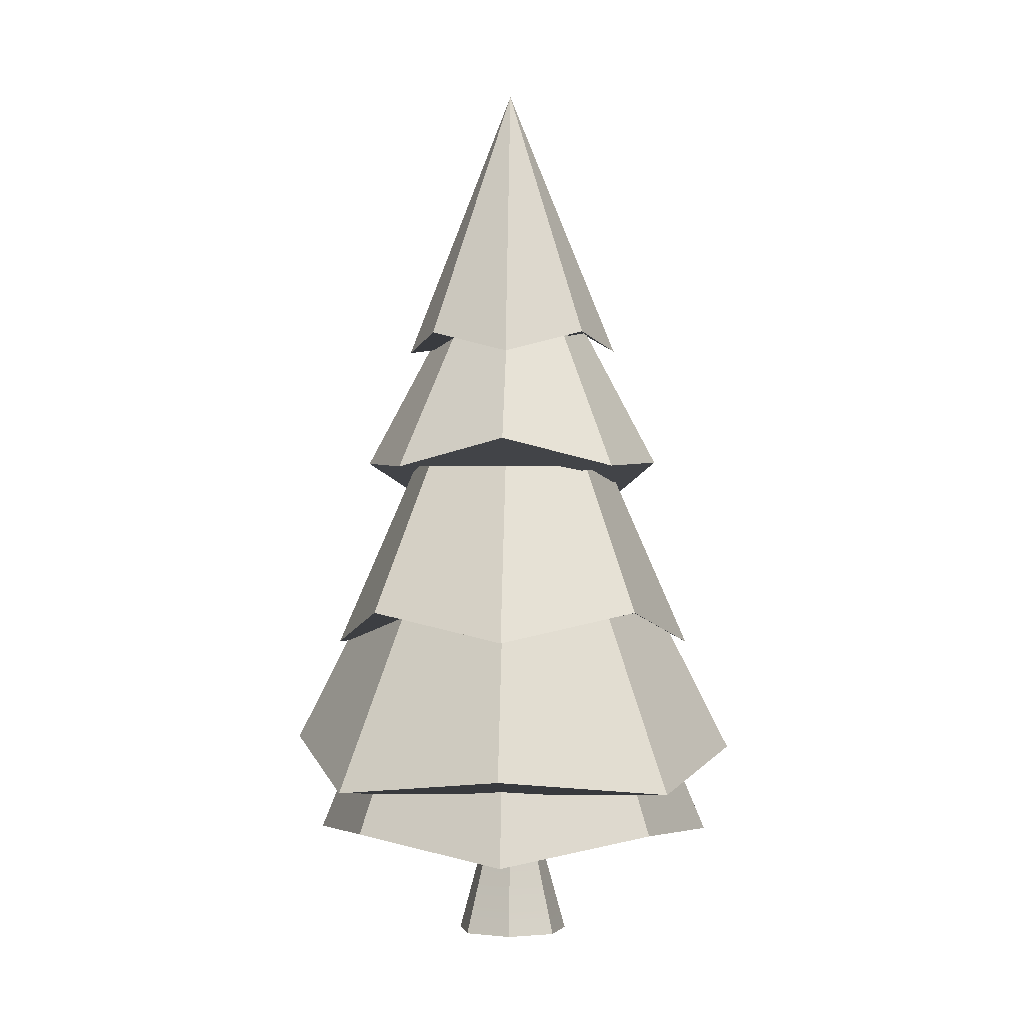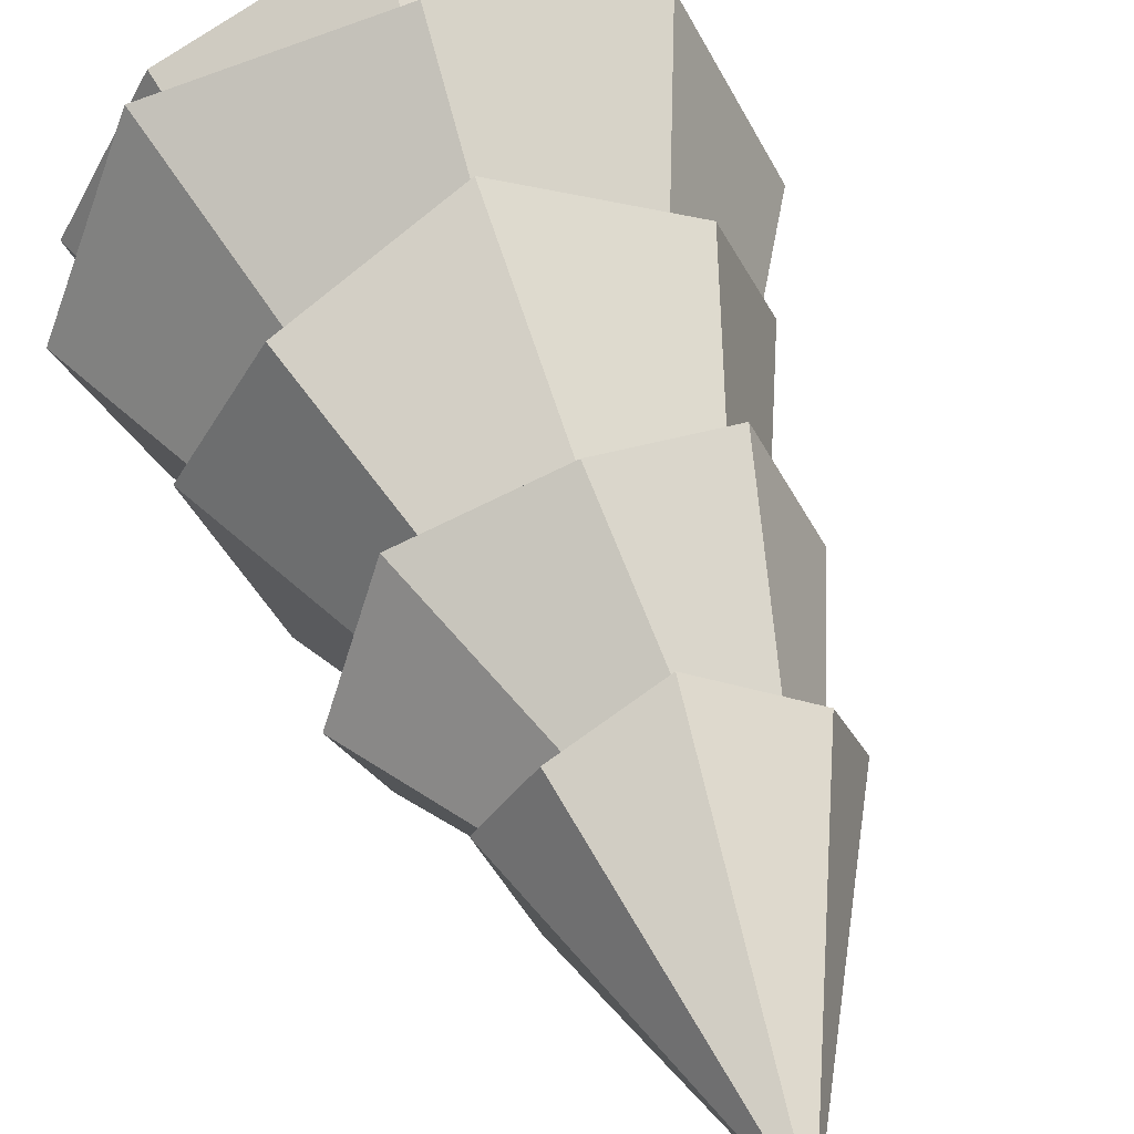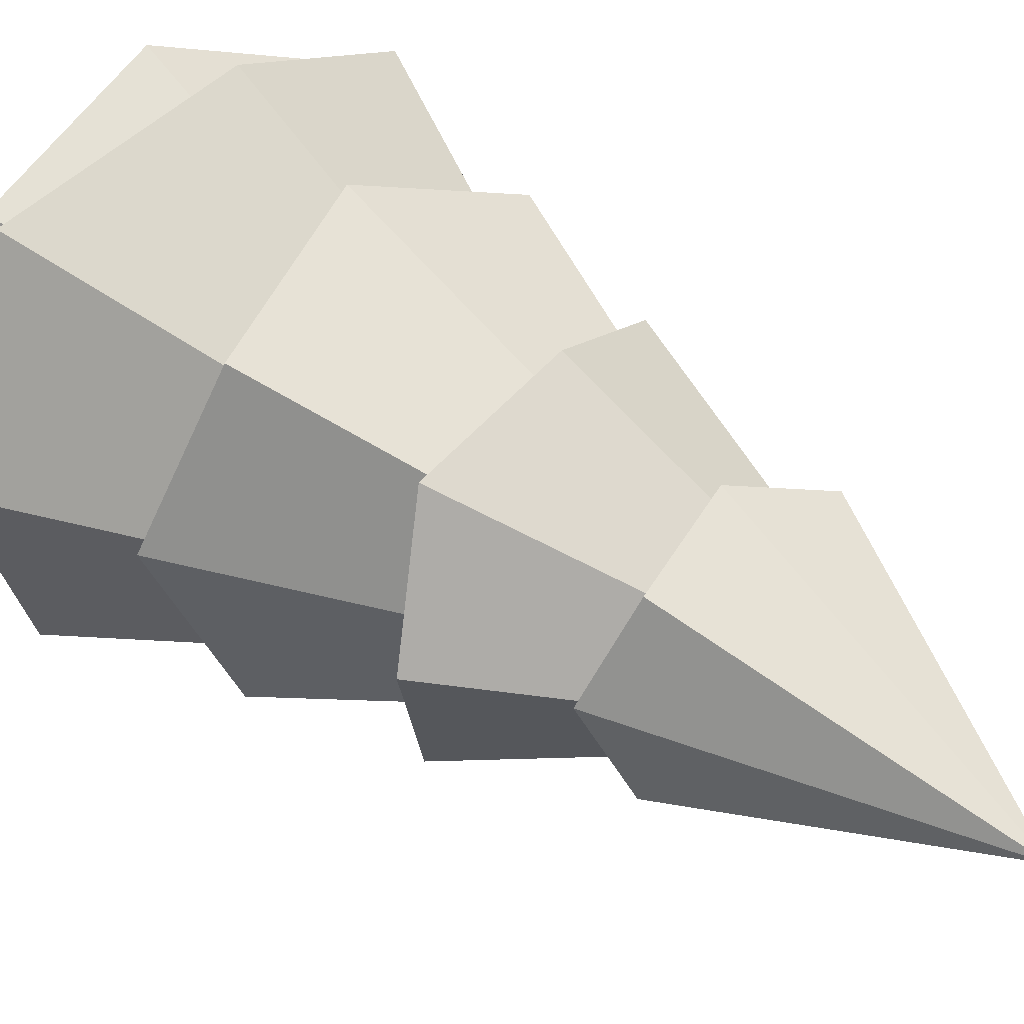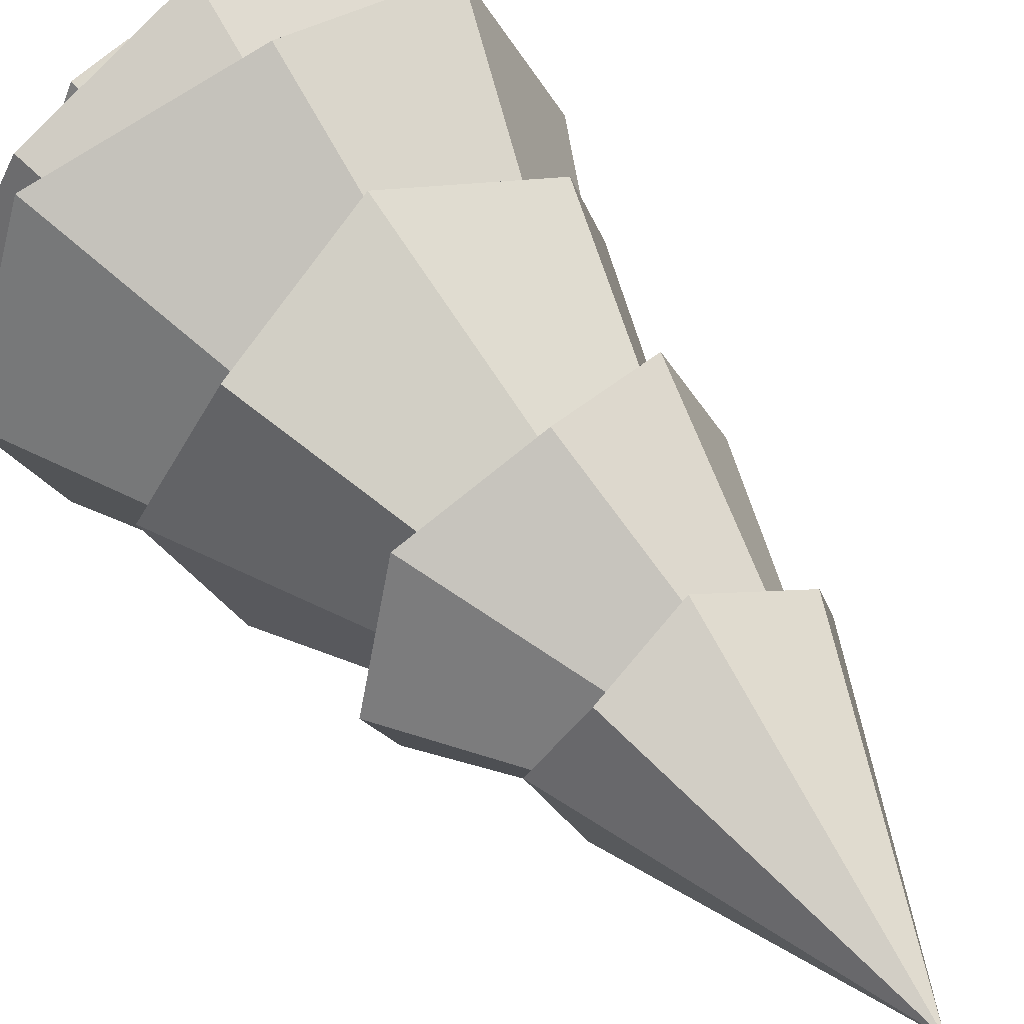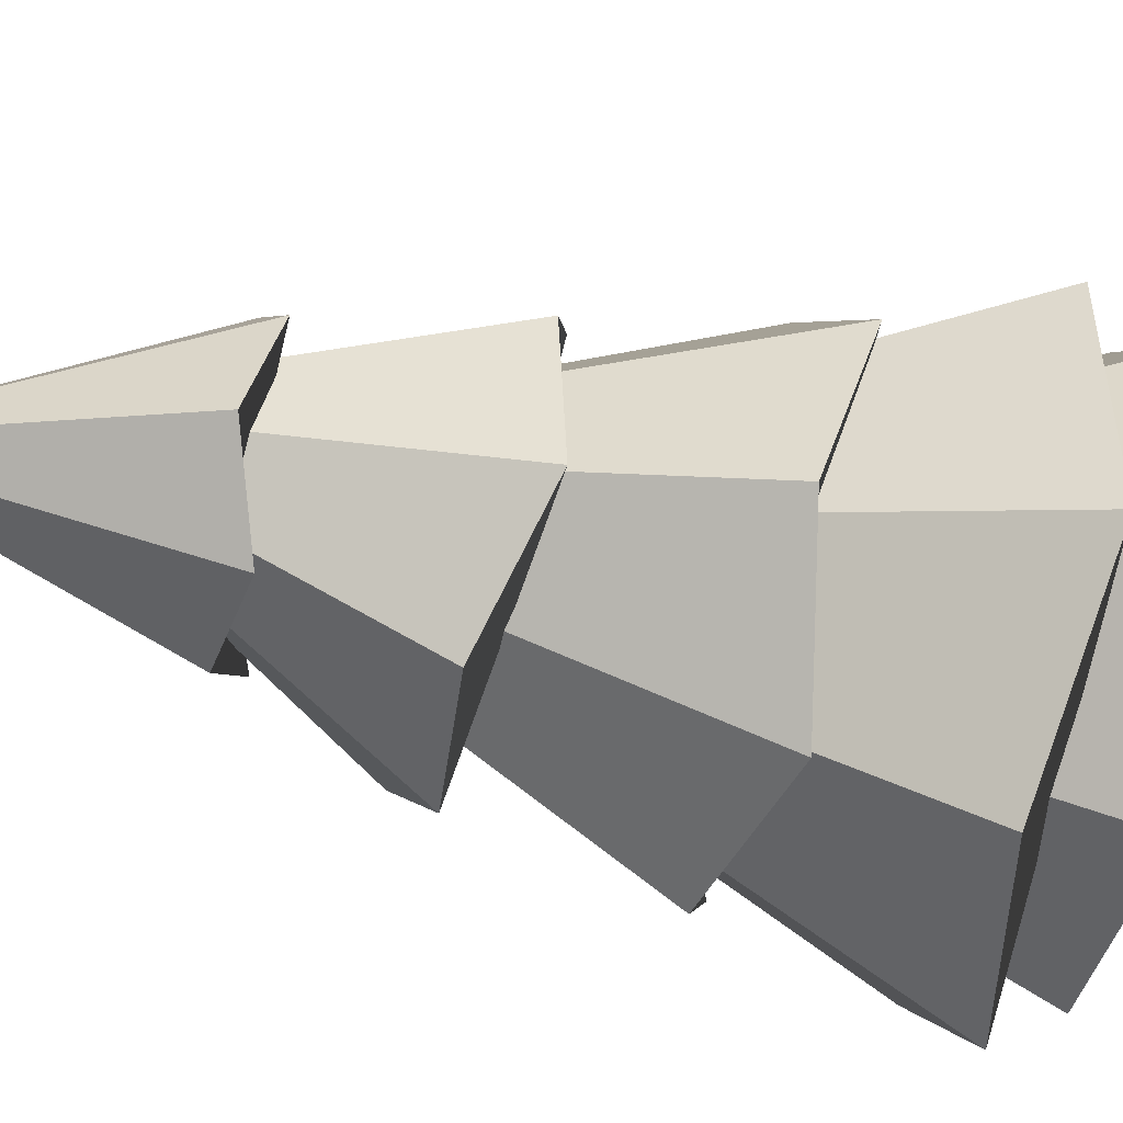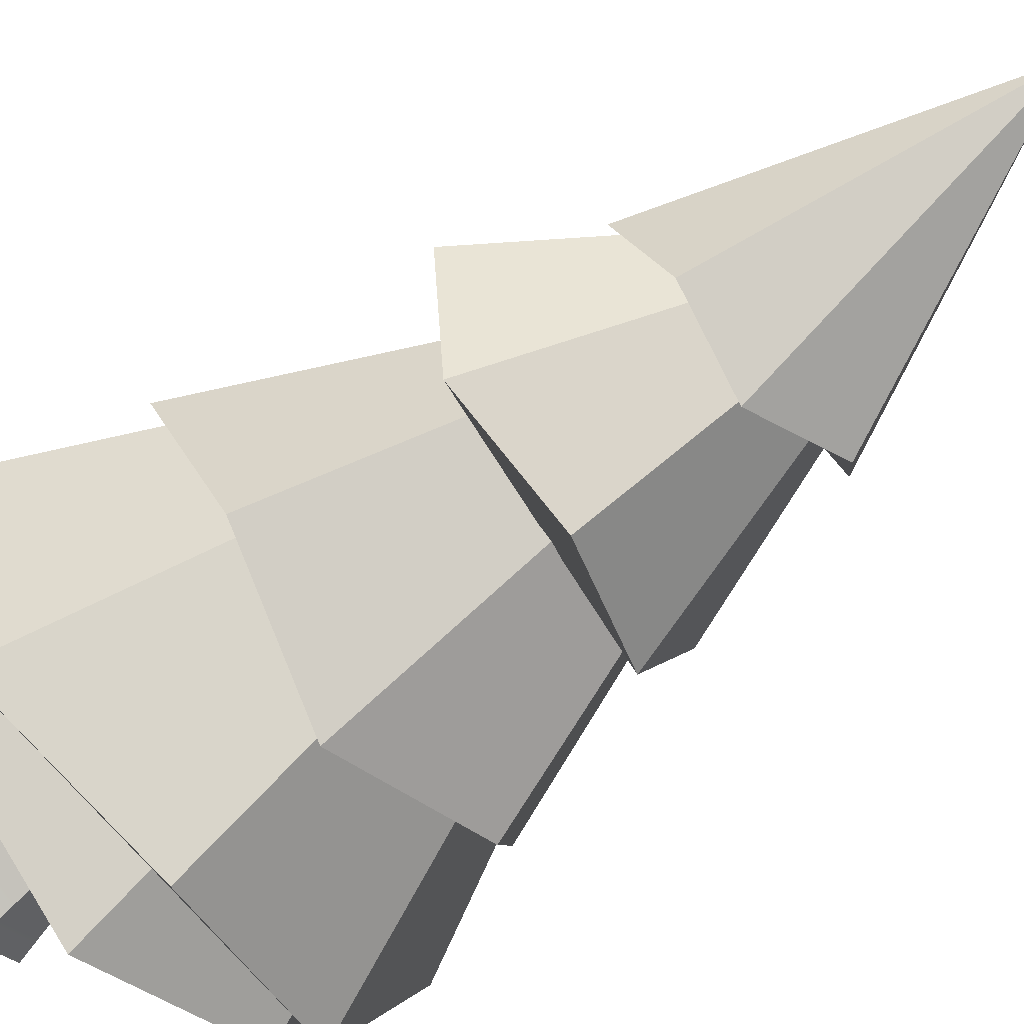
<metadata>
{"format":"obj","ext":"obj","renderer":"f3d","projection":"perspective","resolution":1024,"background":"white","views":[{"elev":-2.7,"azim":93.3,"up":"+Y"},{"elev":50.1,"azim":159.9,"up":"+Z"},{"elev":36.6,"azim":133.8,"up":"+Z"},{"elev":54.3,"azim":142.4,"up":"+Z"},{"elev":-67.4,"azim":-103.8,"up":"+Z"},{"elev":-70.2,"azim":127.0,"up":"+Z"}]}
</metadata>
<code>
o tree_2
v -10.7 0.4267 -4.339
v -11.08 0.4267 -4.425
v -11.38 0.4267 -4.183
v -11.38 0.4267 -3.795
v -11.08 0.4267 -3.553
v -10.7 0.4267 -3.64
v -10.53 0.4267 -3.989
v -10.82 1.191 -4.172
v -11.02 1.191 -4.218
v -11.18 1.191 -4.091
v -11.18 1.191 -3.887
v -11.02 1.191 -3.761
v -10.82 1.191 -3.806
v -10.74 1.191 -3.989
v -10.97 0.4267 -3.989
v -10.84 1.642 -4.148
v -11.01 1.642 -4.188
v -11.15 1.642 -4.077
v -11.15 1.642 -3.901
v -11.02 1.642 -3.79
v -10.84 1.642 -3.83
v -10.77 1.642 -3.989
v -10.04 4.22 -4.834
v -10.91 4.304 -5.184
v -11.77 4.063 -4.834
v -12.13 4.193 -3.989
v -11.77 4.063 -3.144
v -10.91 4.304 -2.794
v -10.04 4.22 -3.144
v -9.681 4.415 -3.989
v -11.11 6.608 -3.989
v -9.91 3.054 -5.013
v -10.96 2.812 -5.438
v -12.02 3.039 -5.013
v -12.45 2.801 -3.989
v -12.02 3.039 -2.965
v -10.96 2.812 -2.54
v -9.91 3.054 -2.965
v -9.473 2.822 -3.989
v -10.99 6.167 -3.989
v -9.691 1.657 -5.257
v -10.99 1.94 -5.782
v -12.3 1.787 -5.257
v -12.84 1.975 -3.989
v -12.3 1.787 -2.722
v -10.99 2.014 -2.197
v -9.691 1.657 -2.722
v -9.152 1.792 -3.989
v -10.81 5.507 -3.989
v -9.881 1.32 -5.12
v -11.04 1.26 -5.589
v -12.2 1.515 -5.12
v -12.68 1.398 -3.989
v -12.2 1.515 -2.858
v -11.04 1.26 -2.389
v -9.881 1.32 -2.858
v -9.401 1.122 -3.989
v -10.73 5.096 -3.989
v -10.35 5.335 -4.596
v -10.97 5.246 -4.847
v -11.59 5.469 -4.596
v -11.85 5.341 -3.989
v -11.59 5.469 -3.383
v -10.97 5.246 -3.131
v -10.35 5.335 -3.383
v -10.1 5.151 -3.989
v -10.76 7.37 -3.989
f 1 2 9 8
f 2 3 10 9
f 3 4 11 10
f 4 5 12 11
f 5 6 13 12
f 6 7 14 13
f 7 1 8 14
f 2 1 15
f 3 2 15
f 4 3 15
f 5 4 15
f 6 5 15
f 7 6 15
f 1 7 15
f 8 9 17 16
f 9 10 18 17
f 10 11 19 18
f 11 12 20 19
f 12 13 21 20
f 13 14 22 21
f 14 8 16 22
f 23 30 29 28 27 26 25 24
f 23 24 31
f 24 25 31
f 25 26 31
f 26 27 31
f 27 28 31
f 28 29 31
f 29 30 31
f 30 23 31
f 32 39 38 37 36 35 34 33
f 32 33 40
f 33 34 40
f 34 35 40
f 35 36 40
f 36 37 40
f 37 38 40
f 38 39 40
f 39 32 40
f 41 48 47 46 45 44 43 42
f 41 42 49
f 42 43 49
f 43 44 49
f 44 45 49
f 45 46 49
f 46 47 49
f 47 48 49
f 48 41 49
f 50 57 56 55 54 53 52 51
f 50 51 58
f 51 52 58
f 52 53 58
f 53 54 58
f 54 55 58
f 55 56 58
f 56 57 58
f 57 50 58
f 59 66 65 64 63 62 61 60
f 59 60 67
f 60 61 67
f 61 62 67
f 62 63 67
f 63 64 67
f 64 65 67
f 65 66 67
f 66 59 67

</code>
